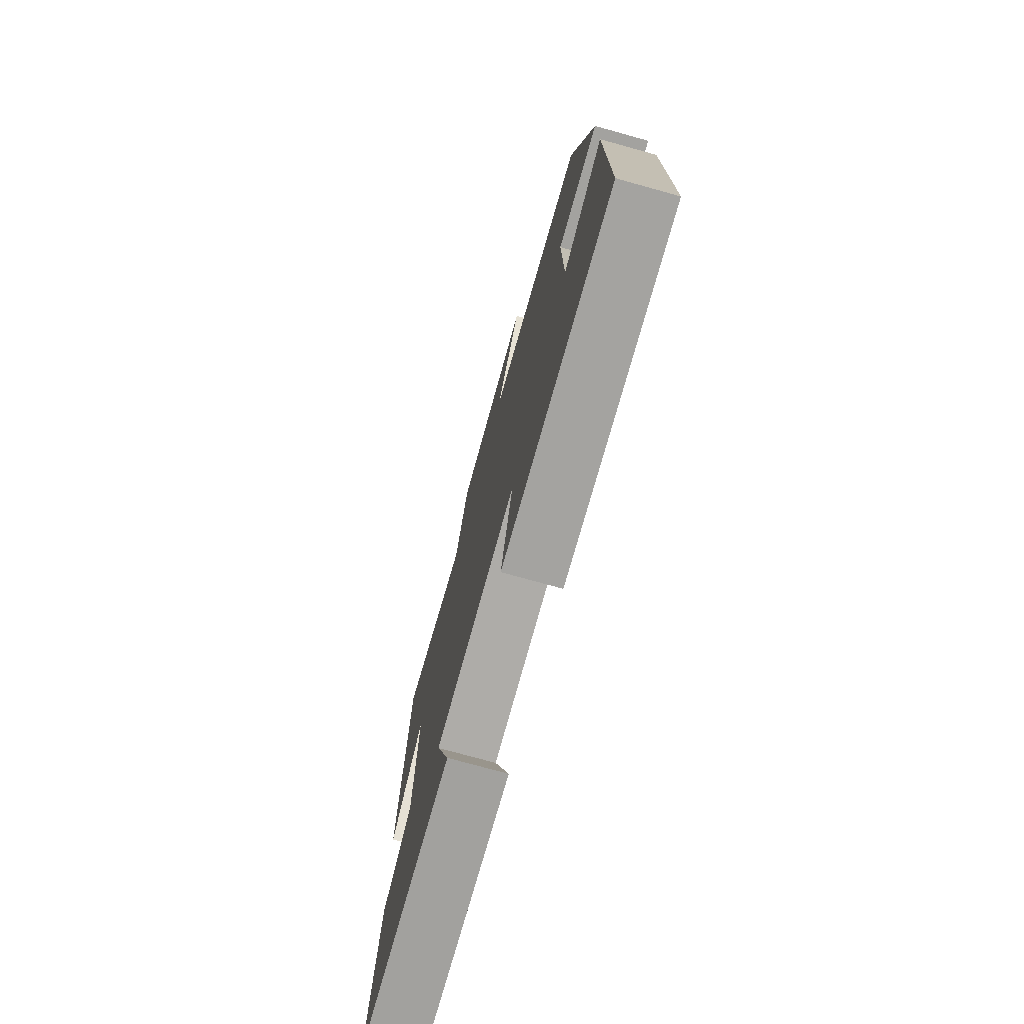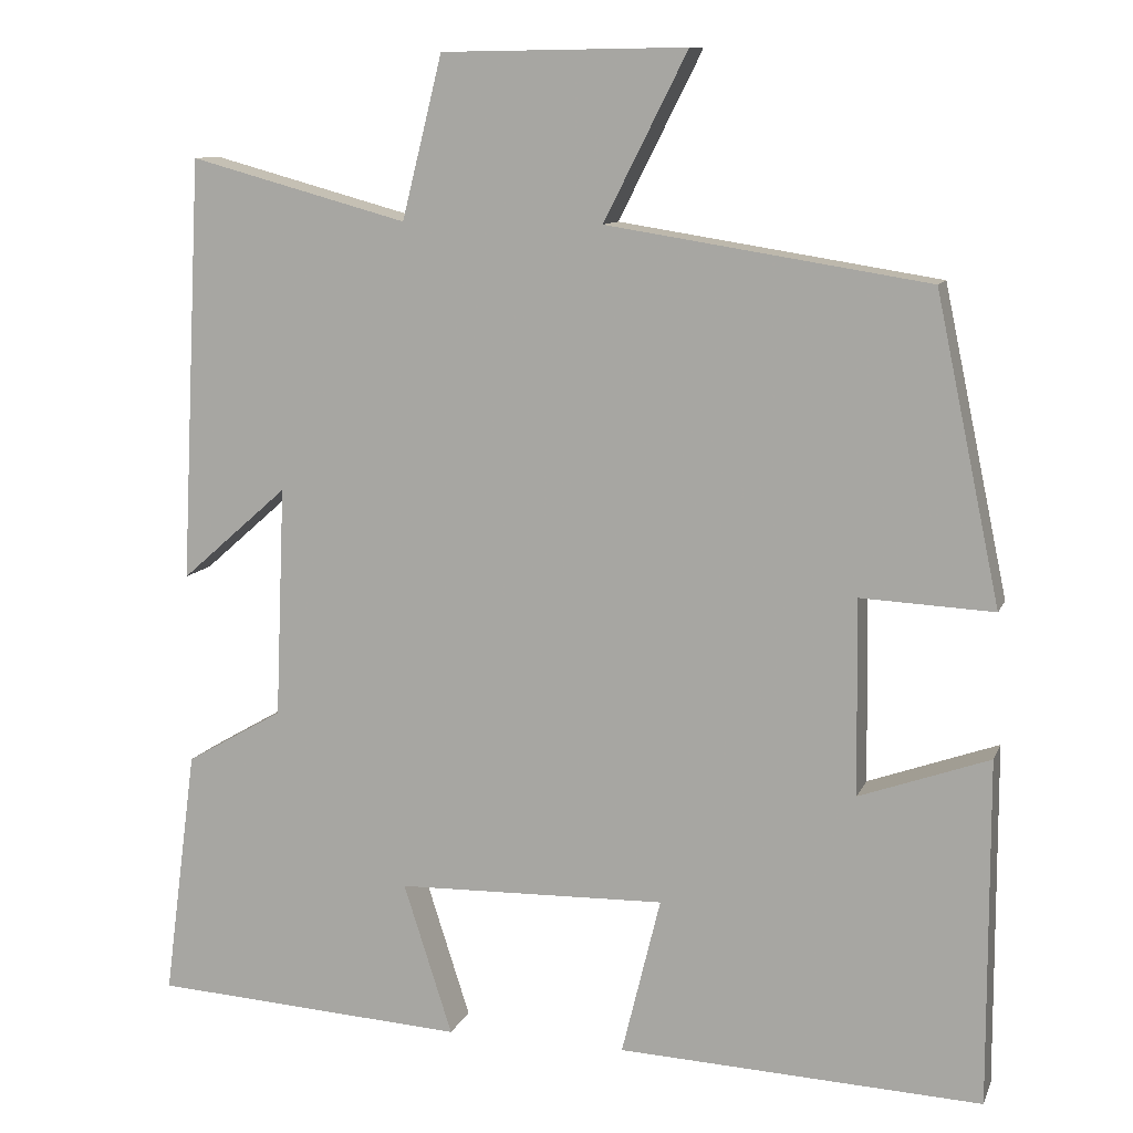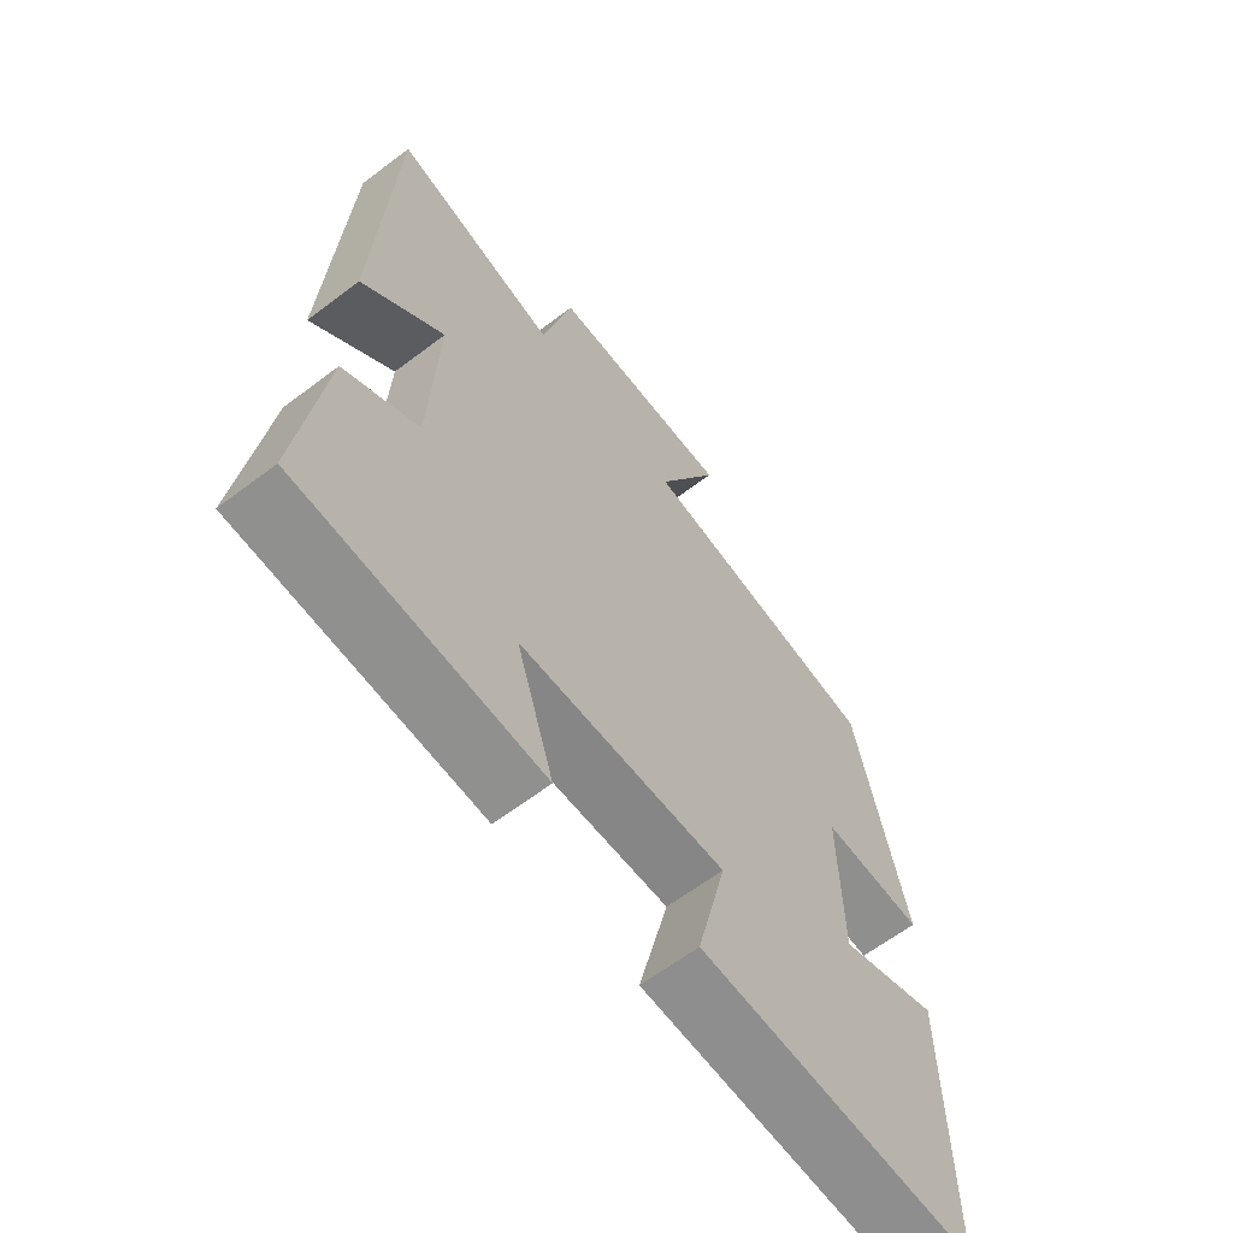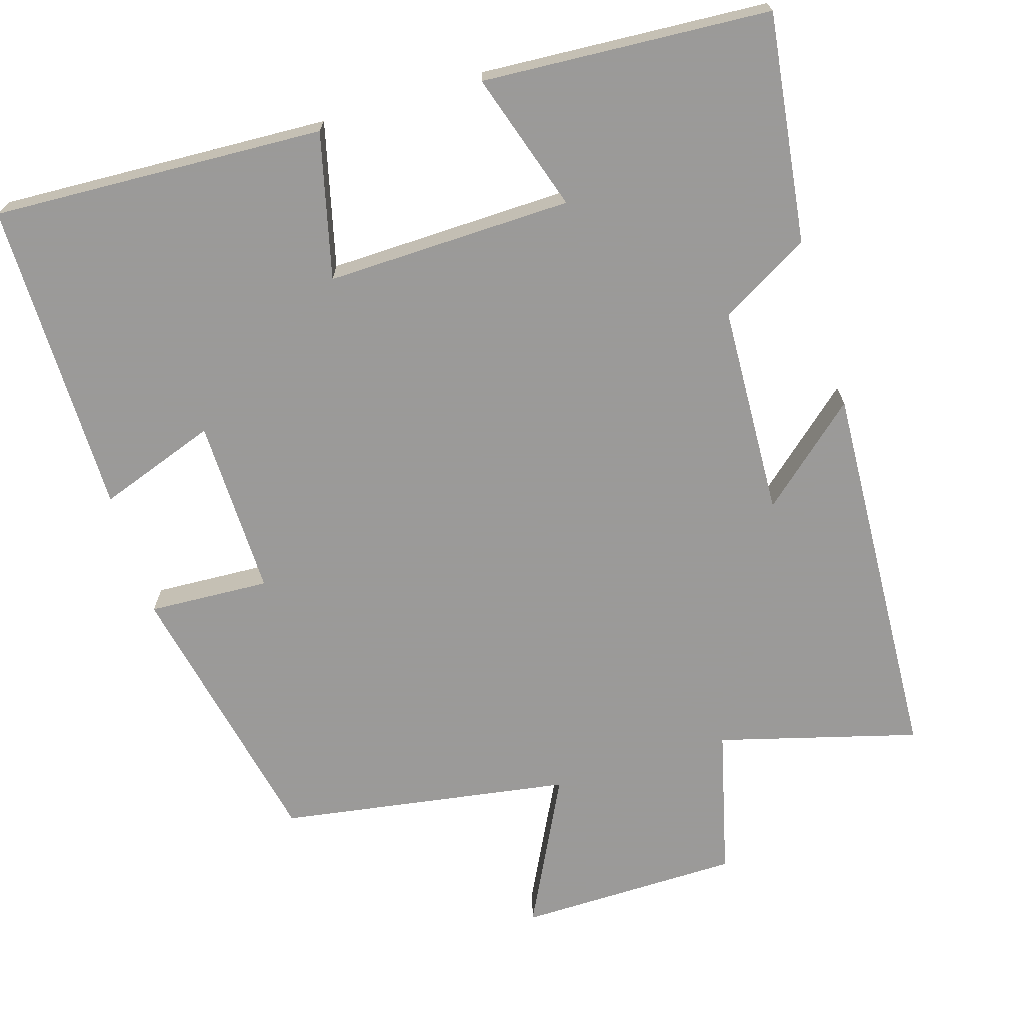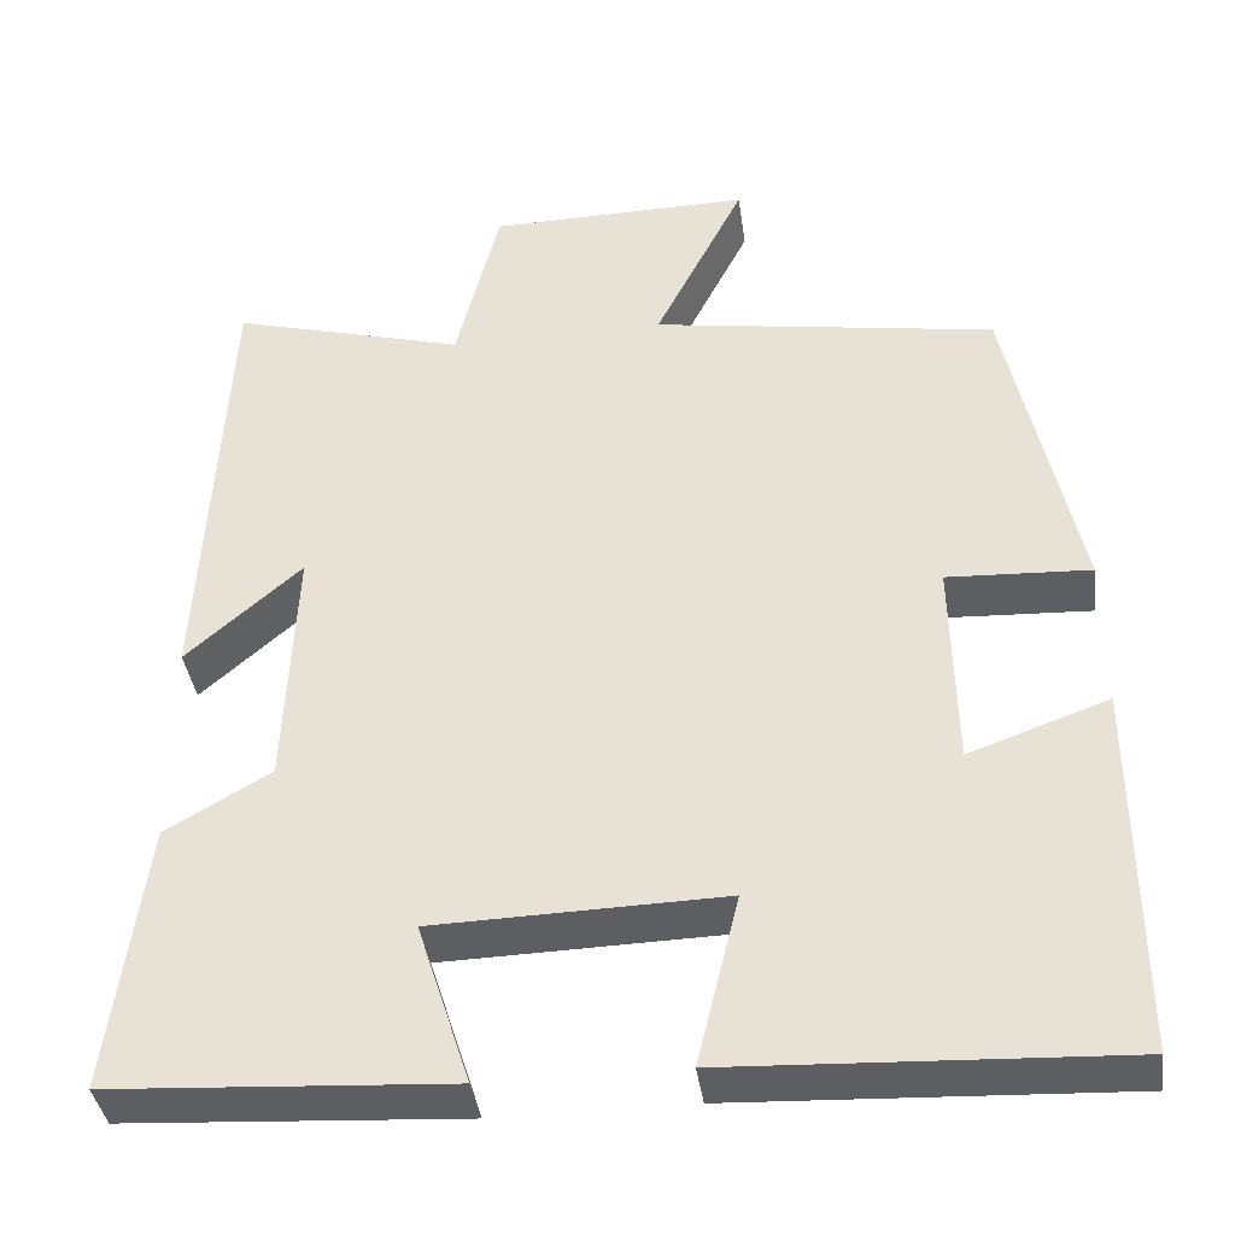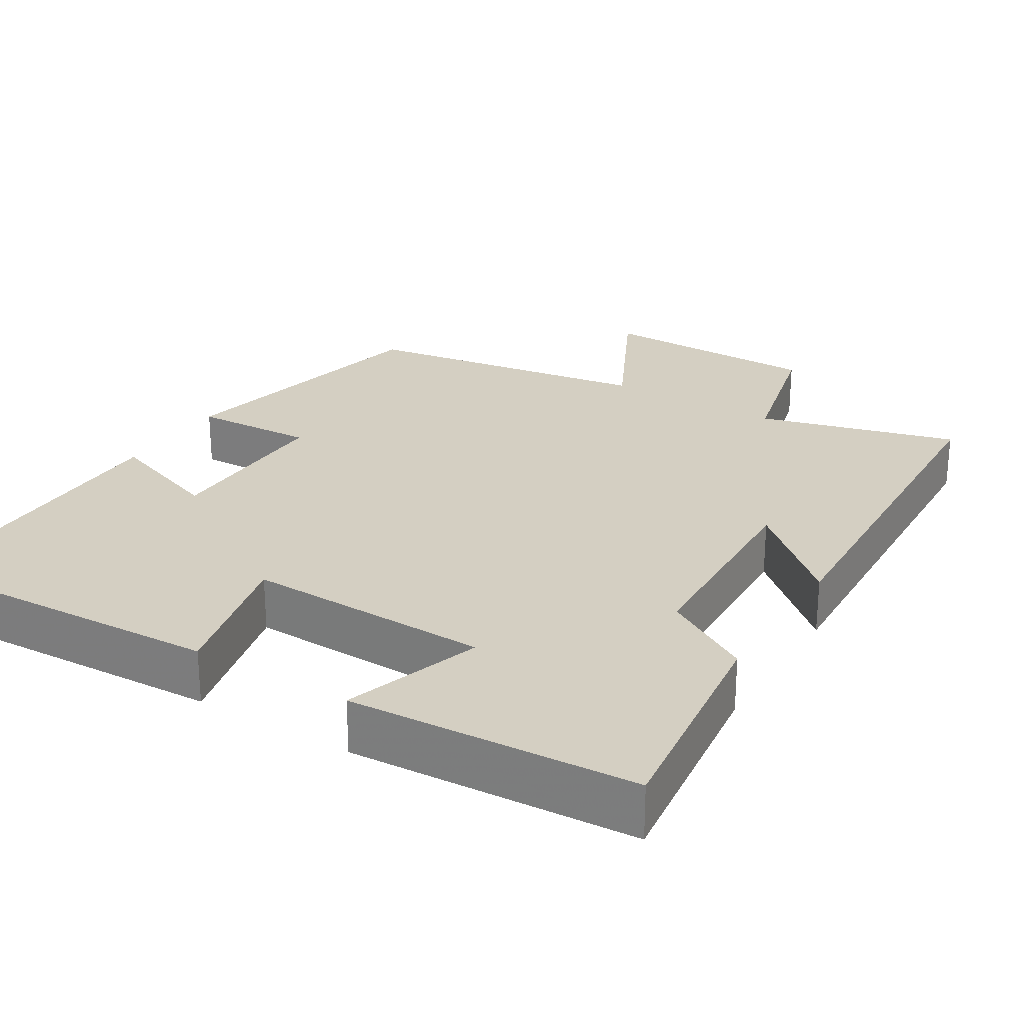
<metadata>
{"format":"obj","ext":"obj","renderer":"f3d","projection":"perspective","resolution":1024,"background":"white","views":[{"elev":-75.4,"azim":74.5,"up":"+Z"},{"elev":10.5,"azim":16.1,"up":"+Z"},{"elev":-63.1,"azim":-52.5,"up":"+Z"},{"elev":-69.5,"azim":-163.0,"up":"+Y"},{"elev":-38.8,"azim":7.9,"up":"+Z"},{"elev":25.7,"azim":-148.3,"up":"+Y"}]}
</metadata>
<code>
v -0.474 0.07 0.572
v -0.21 0.07 0.5
v -0.161 0.07 0.696
v 0.135 0.07 0.7
v 0.034 0.07 0.5
v 0.422 0.07 0.439
v 0.5 0.07 0.07
v 0.339 0.07 0.078
v 0.343 0.07 -0.158
v 0.5 0.07 -0.102
v 0.501 0.07 -0.52
v 0.061 0.07 -0.5
v 0.108 0.07 -0.308
v -0.218 0.07 -0.316
v -0.159 0.07 -0.5
v -0.54 0.07 -0.477
v -0.5 0.07 -0.175
v -0.382 0.07 -0.107
v -0.37 0.07 0.173
v -0.5 0.07 0.059
v -0.474 0 0.572
v -0.21 0 0.5
v -0.161 0 0.696
v 0.135 0 0.7
v 0.034 0 0.5
v 0.422 0 0.439
v 0.5 0 0.07
v 0.339 0 0.078
v 0.343 0 -0.158
v 0.5 0 -0.102
v 0.501 0 -0.52
v 0.061 0 -0.5
v 0.108 0 -0.308
v -0.218 0 -0.316
v -0.159 0 -0.5
v -0.54 0 -0.477
v -0.5 0 -0.175
v -0.382 0 -0.107
v -0.37 0 0.173
v -0.5 0 0.059
f 19 20 1 2
f 18 19 2
f 15 16 17 18
f 14 15 18
f 13 14 18 2
f 10 11 12 13
f 9 10 13
f 8 9 13 2
f 5 6 7 8
f 5 8 2 3
f 3 4 5
f 22 21 40 39
f 22 39 38
f 38 37 36 35
f 38 35 34
f 22 38 34 33
f 33 32 31 30
f 33 30 29
f 22 33 29 28
f 28 27 26 25
f 23 22 28 25
f 25 24 23
f 1 21 22 2
f 2 22 23 3
f 3 23 24 4
f 4 24 25 5
f 5 25 26 6
f 6 26 27 7
f 7 27 28 8
f 8 28 29 9
f 9 29 30 10
f 10 30 31 11
f 11 31 32 12
f 12 32 33 13
f 13 33 34 14
f 14 34 35 15
f 15 35 36 16
f 16 36 37 17
f 17 37 38 18
f 18 38 39 19
f 19 39 40 20
f 20 40 21 1

</code>
